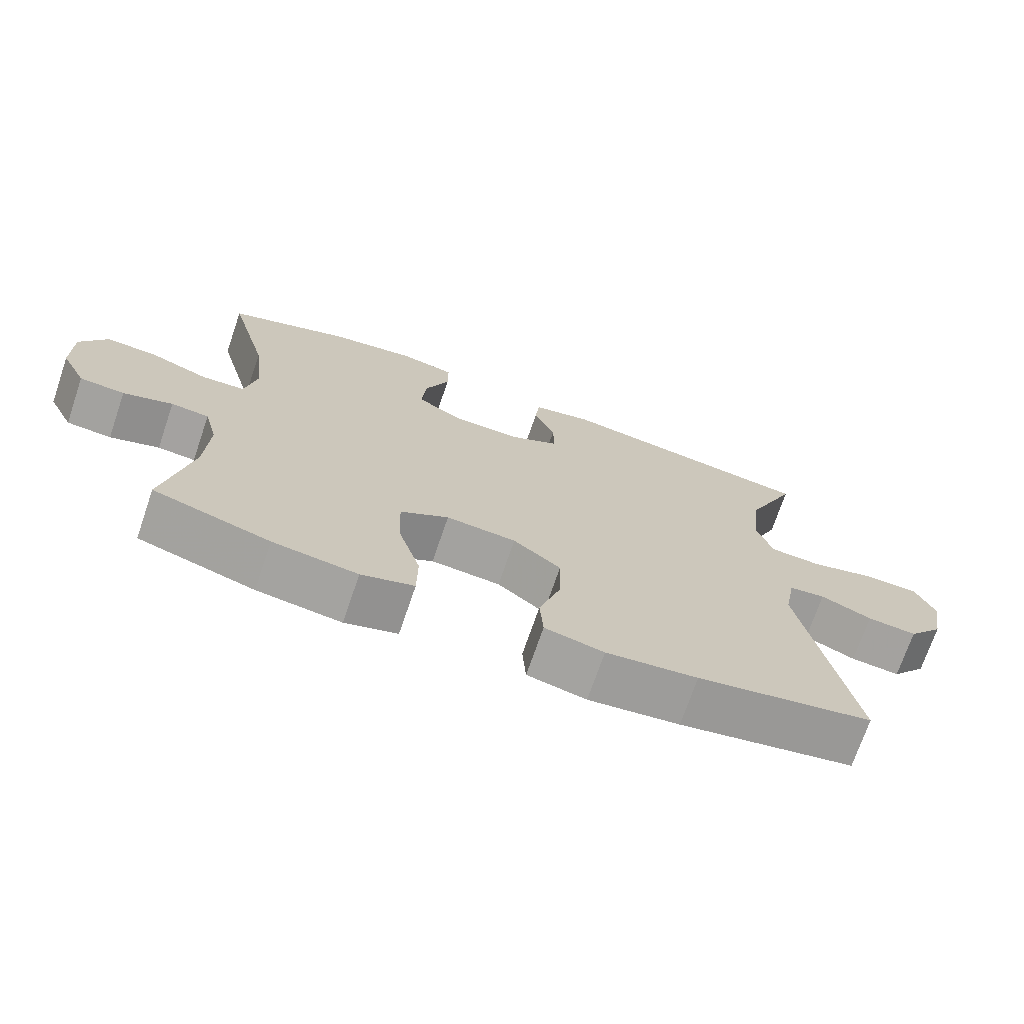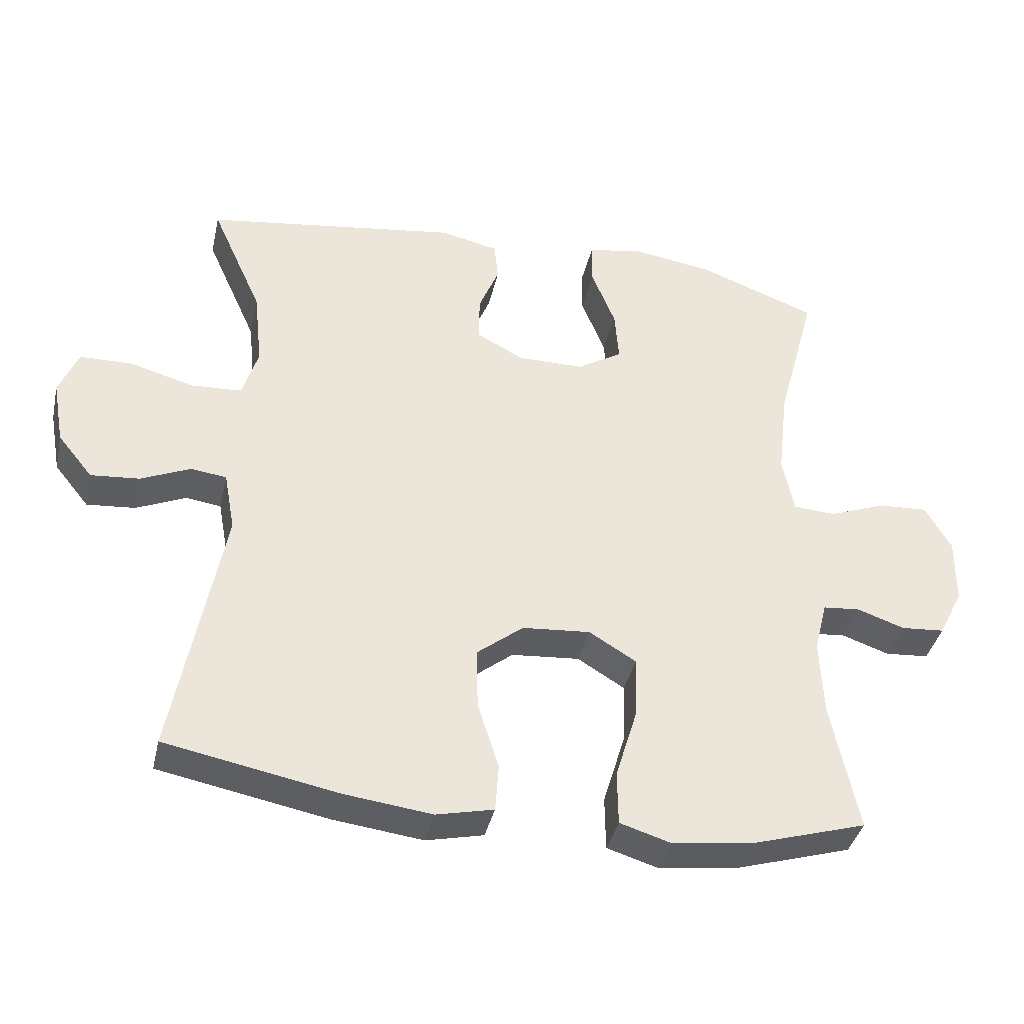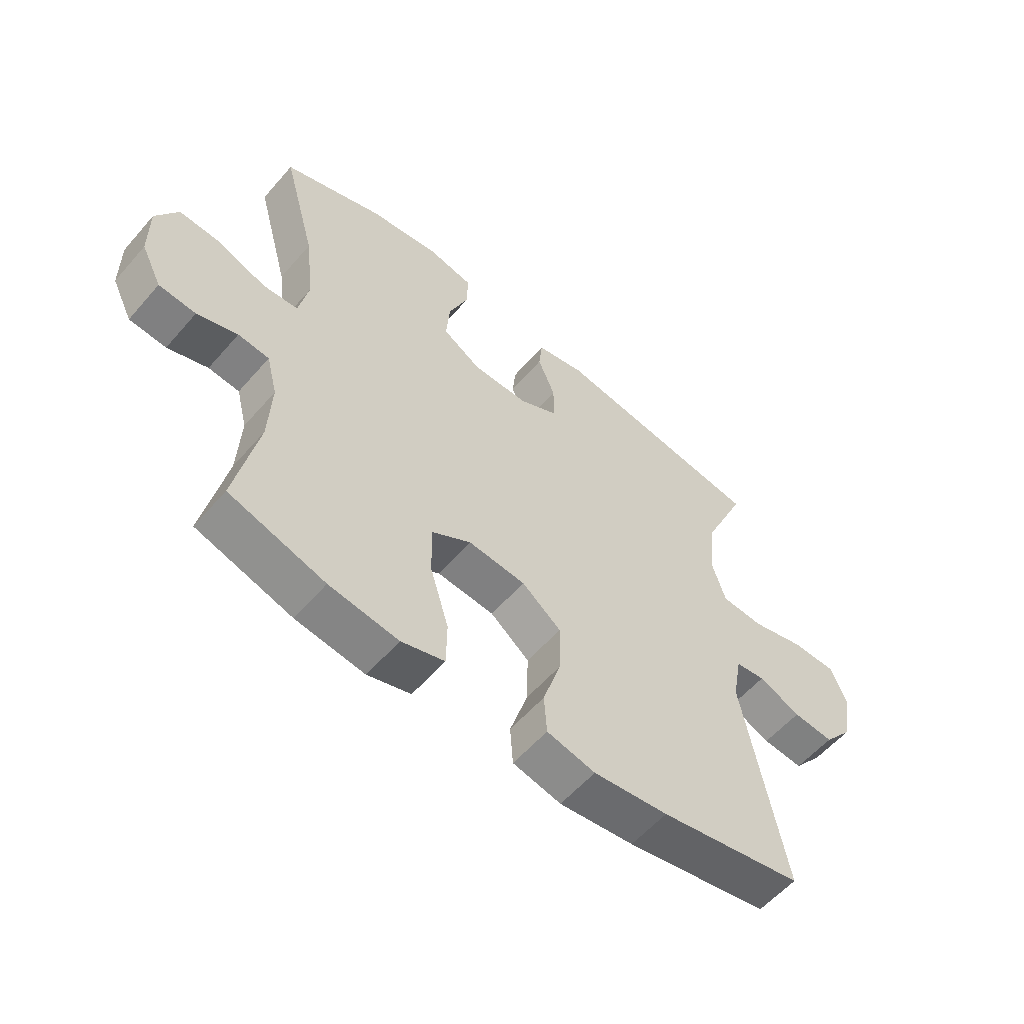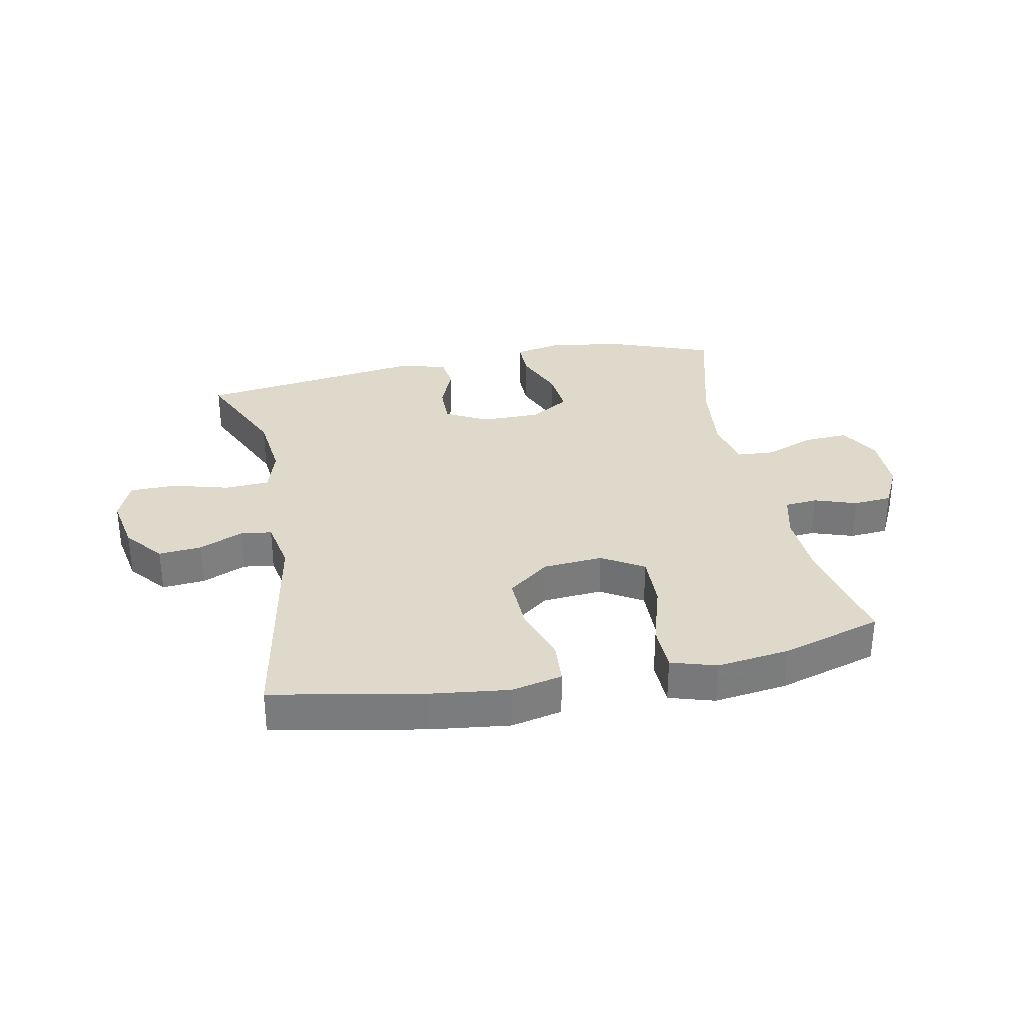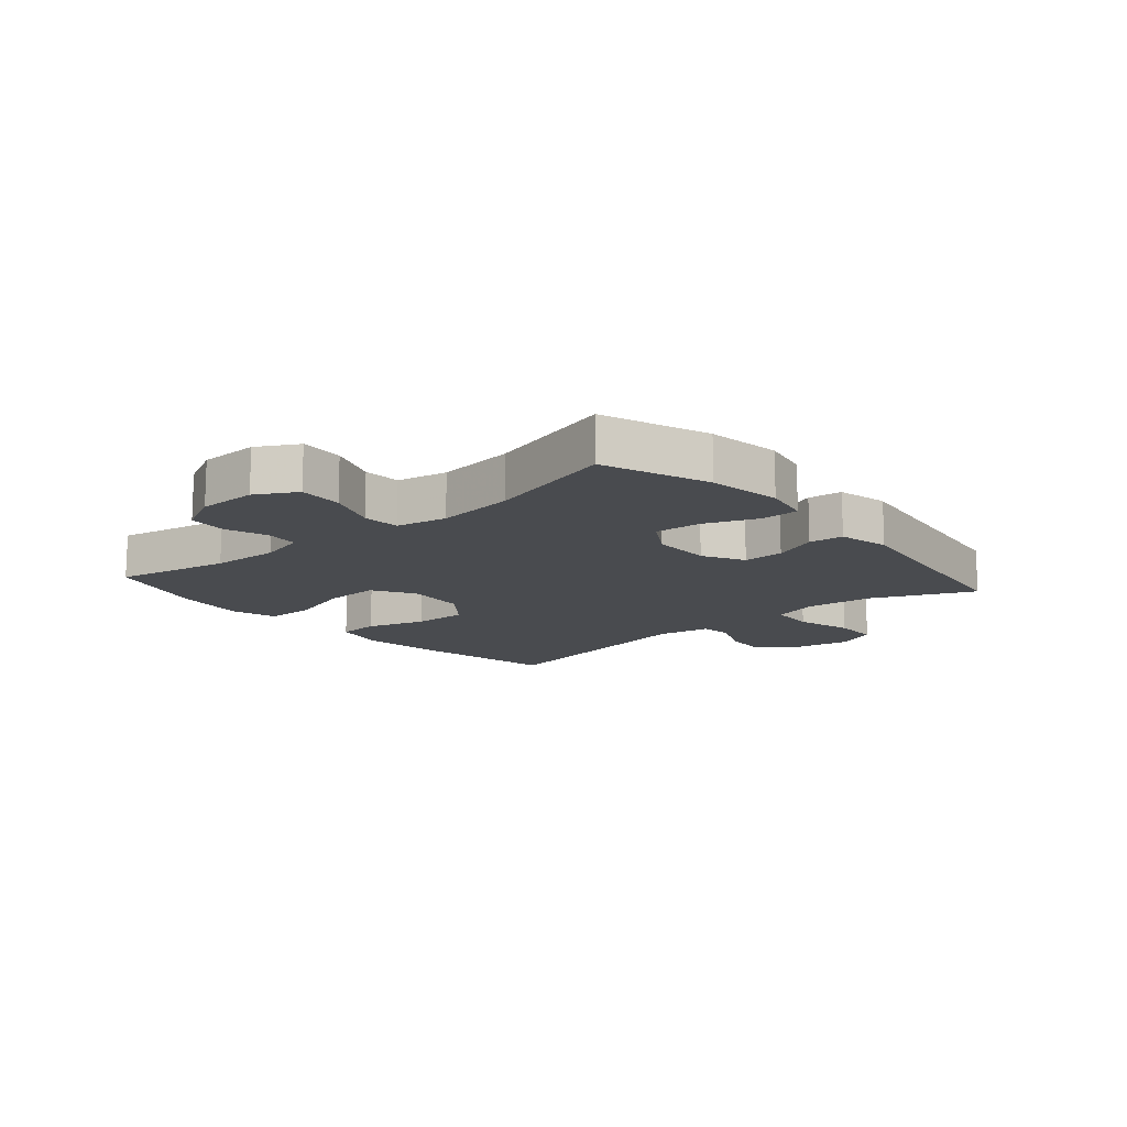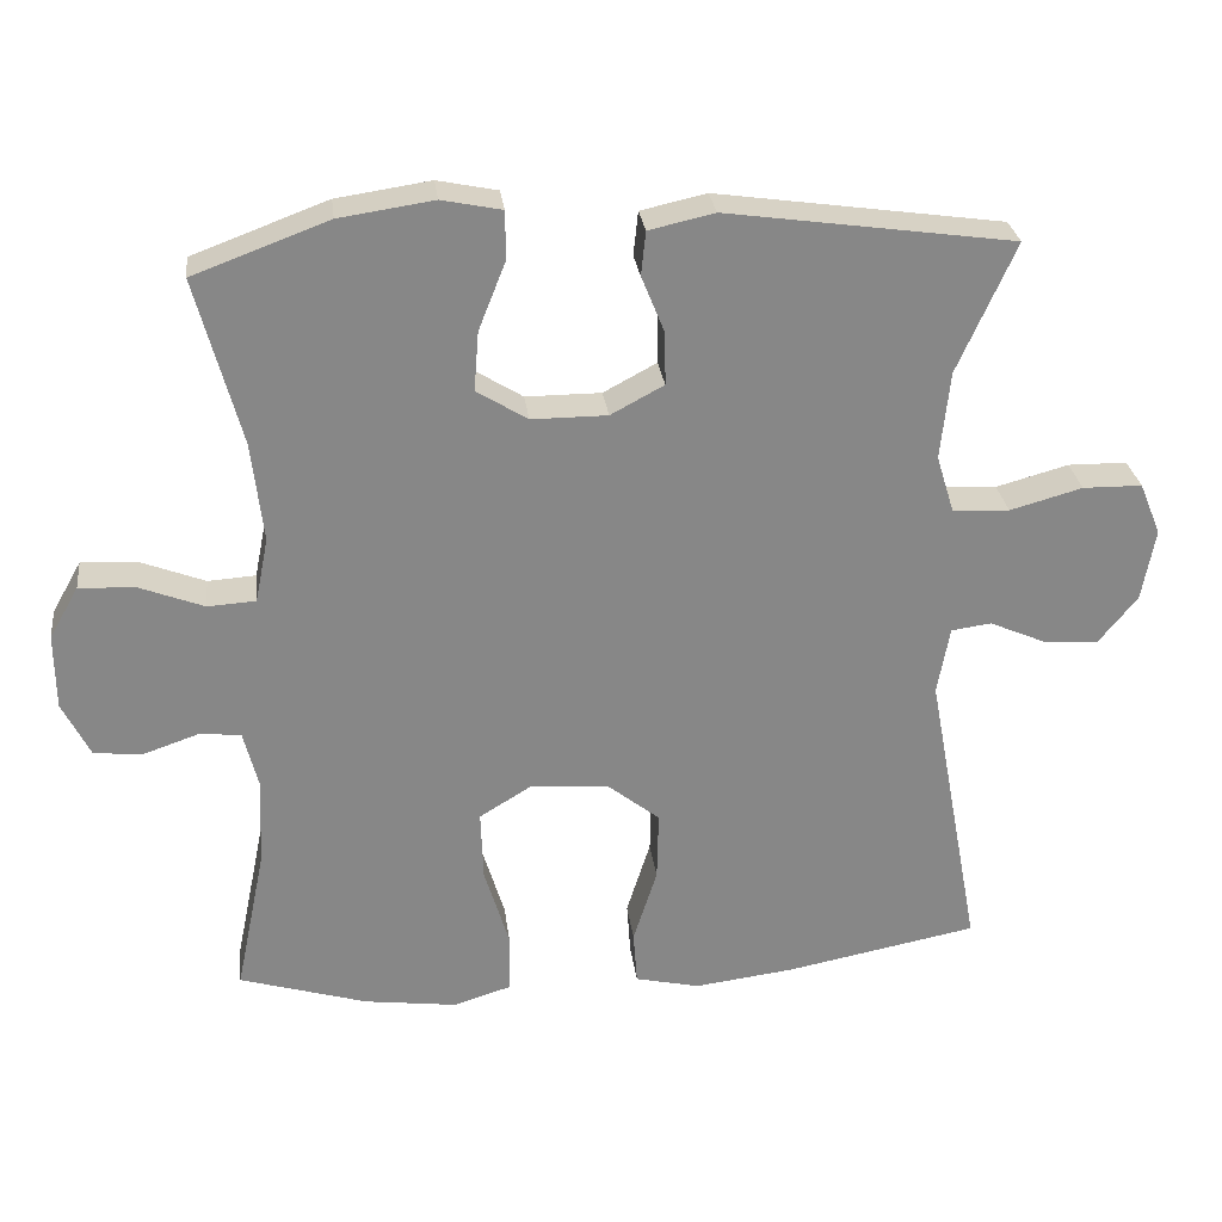
<metadata>
{"format":"obj","ext":"obj","renderer":"f3d","projection":"perspective","resolution":1024,"background":"white","views":[{"elev":-71.9,"azim":-18.9,"up":"+Z"},{"elev":-38.6,"azim":167.4,"up":"+Z"},{"elev":-57.6,"azim":-40.5,"up":"+Z"},{"elev":31.7,"azim":168.6,"up":"+Y"},{"elev":-13.7,"azim":-49.2,"up":"+Y"},{"elev":27.9,"azim":-7.0,"up":"+Z"}]}
</metadata>
<code>
v -0.5 0.07 0.5
v -0.325 0.07 0.565
v -0.203 0.07 0.583
v -0.125 0.07 0.567
v -0.125 0.07 0.504
v -0.16 0.07 0.416
v -0.166 0.07 0.339
v -0.1 0.07 0.298
v -0.002 0.07 0.298
v 0.067 0.07 0.335
v 0.066 0.07 0.403
v 0.036 0.07 0.477
v 0.042 0.07 0.534
v 0.127 0.07 0.553
v 0.5 0.07 0.5
v 0.425 0.07 0.332
v 0.413 0.07 0.218
v 0.436 0.07 0.143
v 0.51 0.07 0.139
v 0.604 0.07 0.165
v 0.681 0.07 0.164
v 0.709 0.07 0.096
v 0.692 0.07 0.002
v 0.641 0.07 -0.061
v 0.57 0.07 -0.055
v 0.497 0.07 -0.023
v 0.445 0.07 -0.03
v 0.429 0.07 -0.118
v 0.5 0.07 -0.5
v 0.25 0.07 -0.548
v 0.12 0.07 -0.564
v 0.036 0.07 -0.545
v 0.031 0.07 -0.475
v 0.062 0.07 -0.377
v 0.064 0.07 -0.287
v -0.004 0.07 -0.233
v -0.104 0.07 -0.225
v -0.173 0.07 -0.267
v -0.17 0.07 -0.358
v -0.138 0.07 -0.464
v -0.139 0.07 -0.543
v -0.214 0.07 -0.566
v -0.334 0.07 -0.55
v -0.5 0.07 -0.5
v -0.461 0.07 -0.31
v -0.456 0.07 -0.196
v -0.475 0.07 -0.121
v -0.529 0.07 -0.116
v -0.599 0.07 -0.14
v -0.663 0.07 -0.135
v -0.699 0.07 -0.063
v -0.7 0.07 0.035
v -0.662 0.07 0.102
v -0.589 0.07 0.098
v -0.506 0.07 0.066
v -0.444 0.07 0.07
v -0.427 0.07 0.154
v -0.442 0.07 0.284
v -0.5 0 0.5
v -0.325 0 0.565
v -0.203 0 0.583
v -0.125 0 0.567
v -0.125 0 0.504
v -0.16 0 0.416
v -0.166 0 0.339
v -0.1 0 0.298
v -0.002 0 0.298
v 0.067 0 0.335
v 0.066 0 0.403
v 0.036 0 0.477
v 0.042 0 0.534
v 0.127 0 0.553
v 0.5 0 0.5
v 0.425 0 0.332
v 0.413 0 0.218
v 0.436 0 0.143
v 0.51 0 0.139
v 0.604 0 0.165
v 0.681 0 0.164
v 0.709 0 0.096
v 0.692 0 0.002
v 0.641 0 -0.061
v 0.57 0 -0.055
v 0.497 0 -0.023
v 0.445 0 -0.03
v 0.429 0 -0.118
v 0.5 0 -0.5
v 0.25 0 -0.548
v 0.12 0 -0.564
v 0.036 0 -0.545
v 0.031 0 -0.475
v 0.062 0 -0.377
v 0.064 0 -0.287
v -0.004 0 -0.233
v -0.104 0 -0.225
v -0.173 0 -0.267
v -0.17 0 -0.358
v -0.138 0 -0.464
v -0.139 0 -0.543
v -0.214 0 -0.566
v -0.334 0 -0.55
v -0.5 0 -0.5
v -0.461 0 -0.31
v -0.456 0 -0.196
v -0.475 0 -0.121
v -0.529 0 -0.116
v -0.599 0 -0.14
v -0.663 0 -0.135
v -0.699 0 -0.063
v -0.7 0 0.035
v -0.662 0 0.102
v -0.589 0 0.098
v -0.506 0 0.066
v -0.444 0 0.07
v -0.427 0 0.154
v -0.442 0 0.284
f 52 53 54 55
f 52 55 56
f 51 52 56
f 48 49 50 51
f 47 48 51 56
f 46 47 56 57
f 42 43 44 45
f 42 45 46 57
f 39 40 41 42
f 38 39 42 57
f 31 32 33 34
f 31 34 35
f 28 29 30 31
f 27 28 31 35
f 23 24 25 26
f 21 22 23 26
f 19 20 21 26
f 18 19 26 27
f 17 18 27 35
f 13 14 15 16
f 11 12 13 16
f 10 11 16 17
f 9 10 17 35
f 3 4 5 6
f 3 6 7
f 58 1 2 3
f 58 3 7
f 37 38 57 58
f 36 37 58 7
f 8 9 35 36
f 7 8 36
f 113 112 111 110
f 114 113 110
f 114 110 109
f 109 108 107 106
f 114 109 106 105
f 115 114 105 104
f 103 102 101 100
f 115 104 103 100
f 100 99 98 97
f 115 100 97 96
f 92 91 90 89
f 93 92 89
f 89 88 87 86
f 93 89 86 85
f 84 83 82 81
f 84 81 80 79
f 84 79 78 77
f 85 84 77 76
f 93 85 76 75
f 74 73 72 71
f 74 71 70 69
f 75 74 69 68
f 93 75 68 67
f 64 63 62 61
f 65 64 61
f 61 60 59 116
f 65 61 116
f 116 115 96 95
f 65 116 95 94
f 94 93 67 66
f 94 66 65
f 1 59 60 2
f 2 60 61 3
f 3 61 62 4
f 4 62 63 5
f 5 63 64 6
f 6 64 65 7
f 7 65 66 8
f 8 66 67 9
f 9 67 68 10
f 10 68 69 11
f 11 69 70 12
f 12 70 71 13
f 13 71 72 14
f 14 72 73 15
f 15 73 74 16
f 16 74 75 17
f 17 75 76 18
f 18 76 77 19
f 19 77 78 20
f 20 78 79 21
f 21 79 80 22
f 22 80 81 23
f 23 81 82 24
f 24 82 83 25
f 25 83 84 26
f 26 84 85 27
f 27 85 86 28
f 28 86 87 29
f 29 87 88 30
f 30 88 89 31
f 31 89 90 32
f 32 90 91 33
f 33 91 92 34
f 34 92 93 35
f 35 93 94 36
f 36 94 95 37
f 37 95 96 38
f 38 96 97 39
f 39 97 98 40
f 40 98 99 41
f 41 99 100 42
f 42 100 101 43
f 43 101 102 44
f 44 102 103 45
f 45 103 104 46
f 46 104 105 47
f 47 105 106 48
f 48 106 107 49
f 49 107 108 50
f 50 108 109 51
f 51 109 110 52
f 52 110 111 53
f 53 111 112 54
f 54 112 113 55
f 55 113 114 56
f 56 114 115 57
f 57 115 116 58
f 58 116 59 1

</code>
